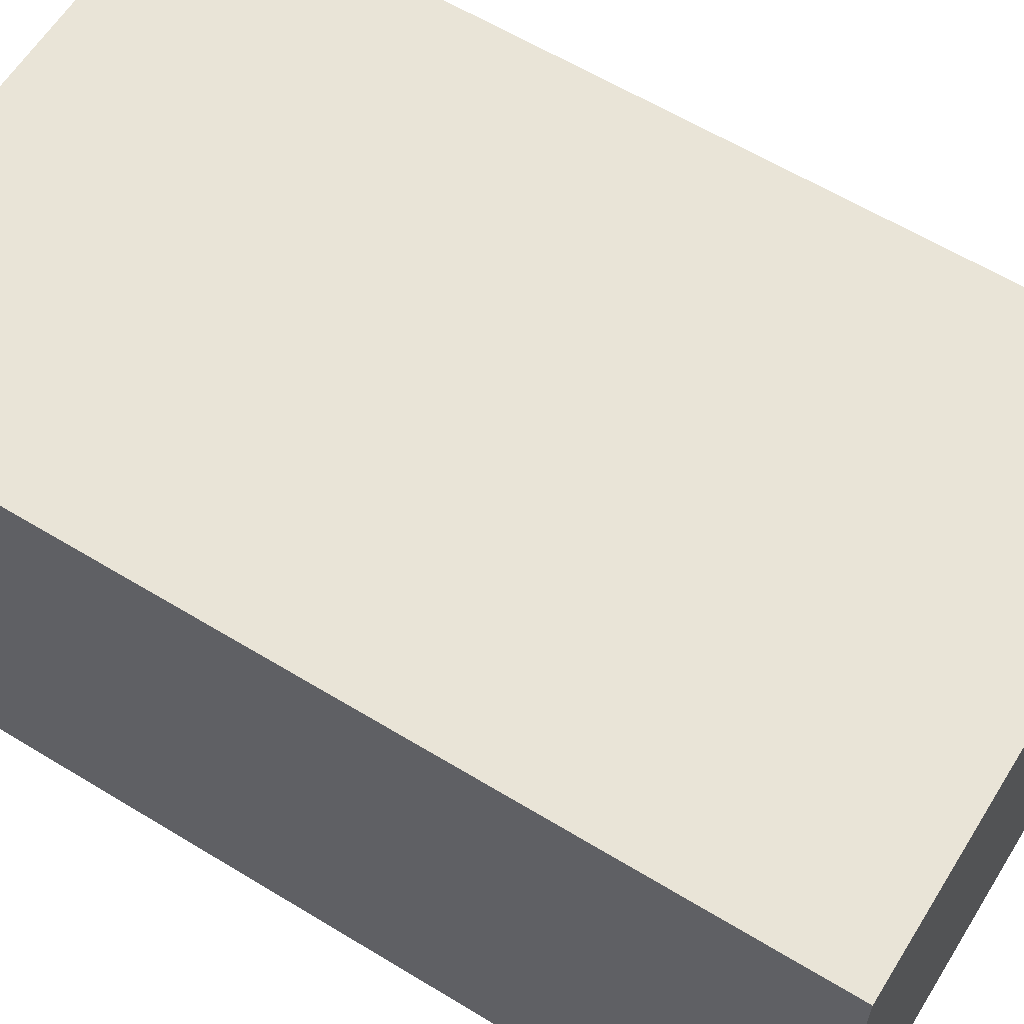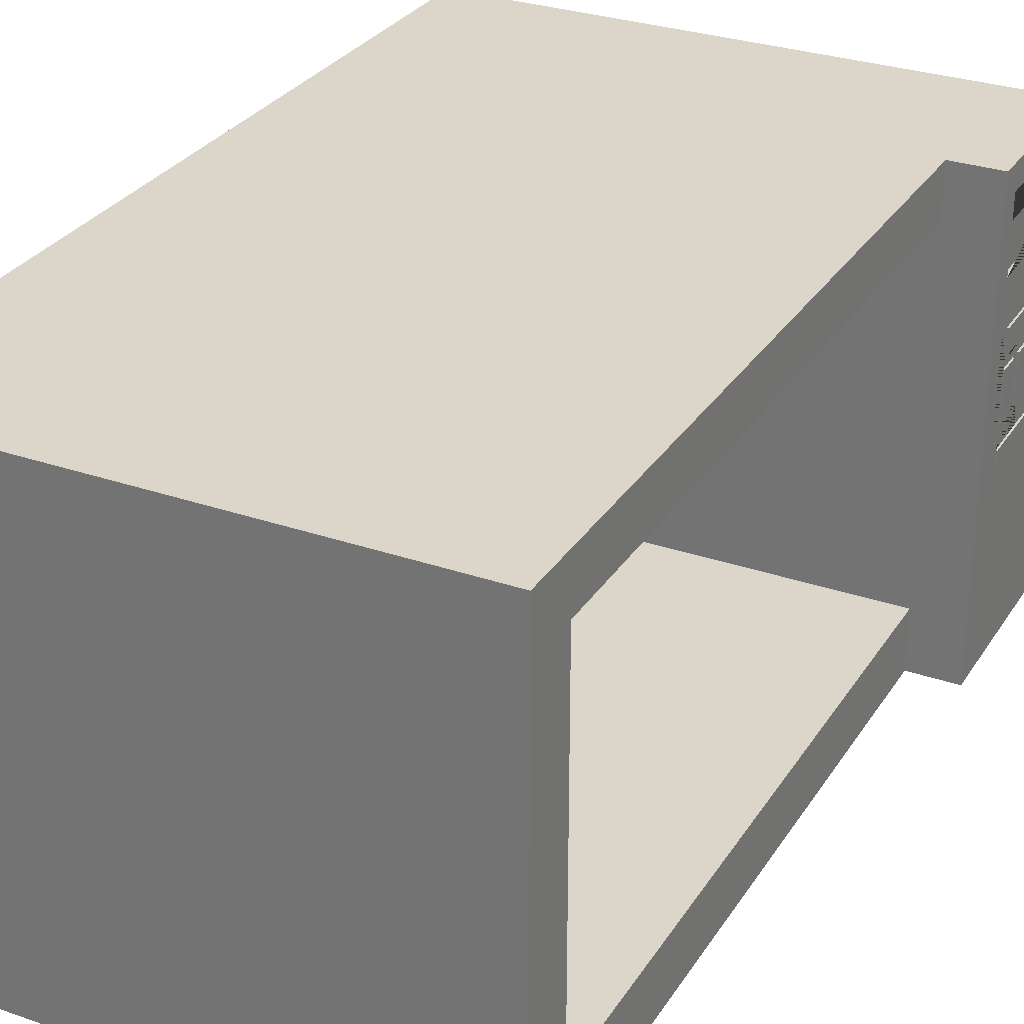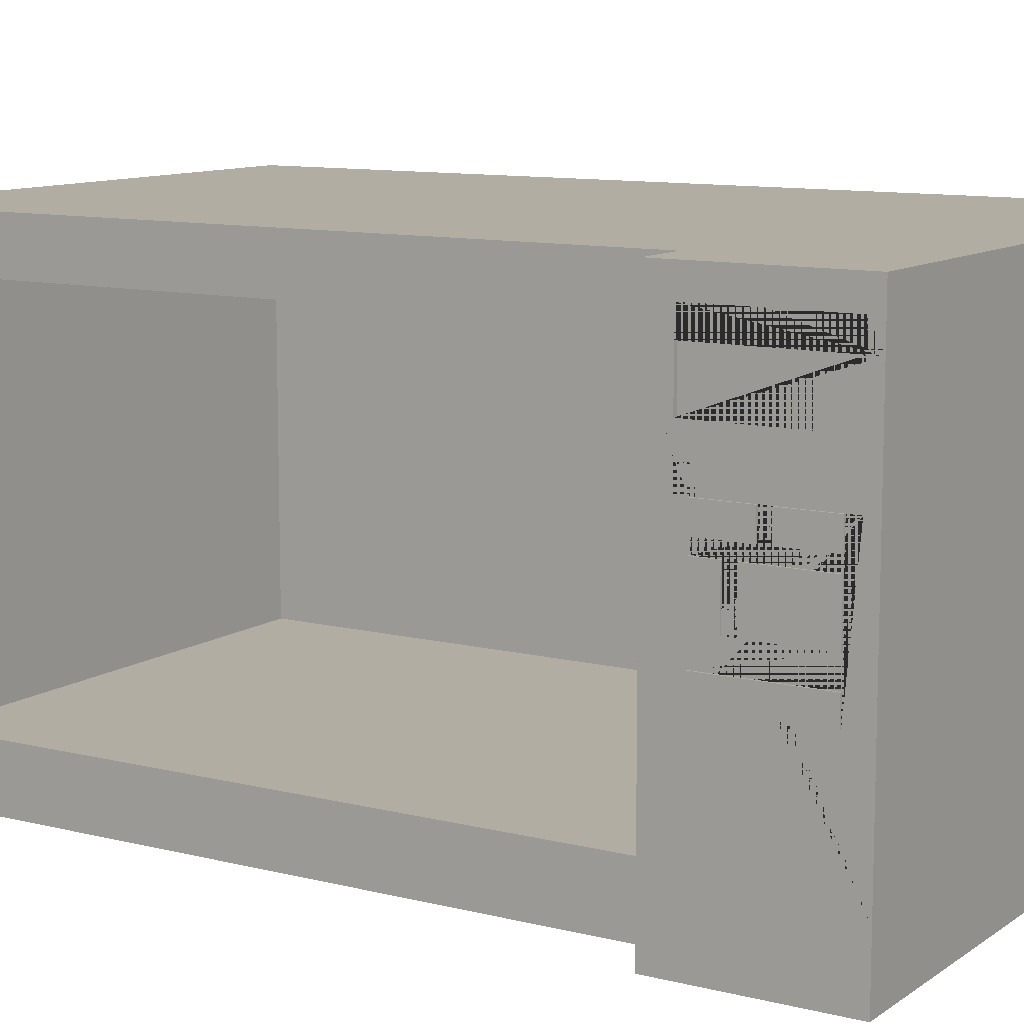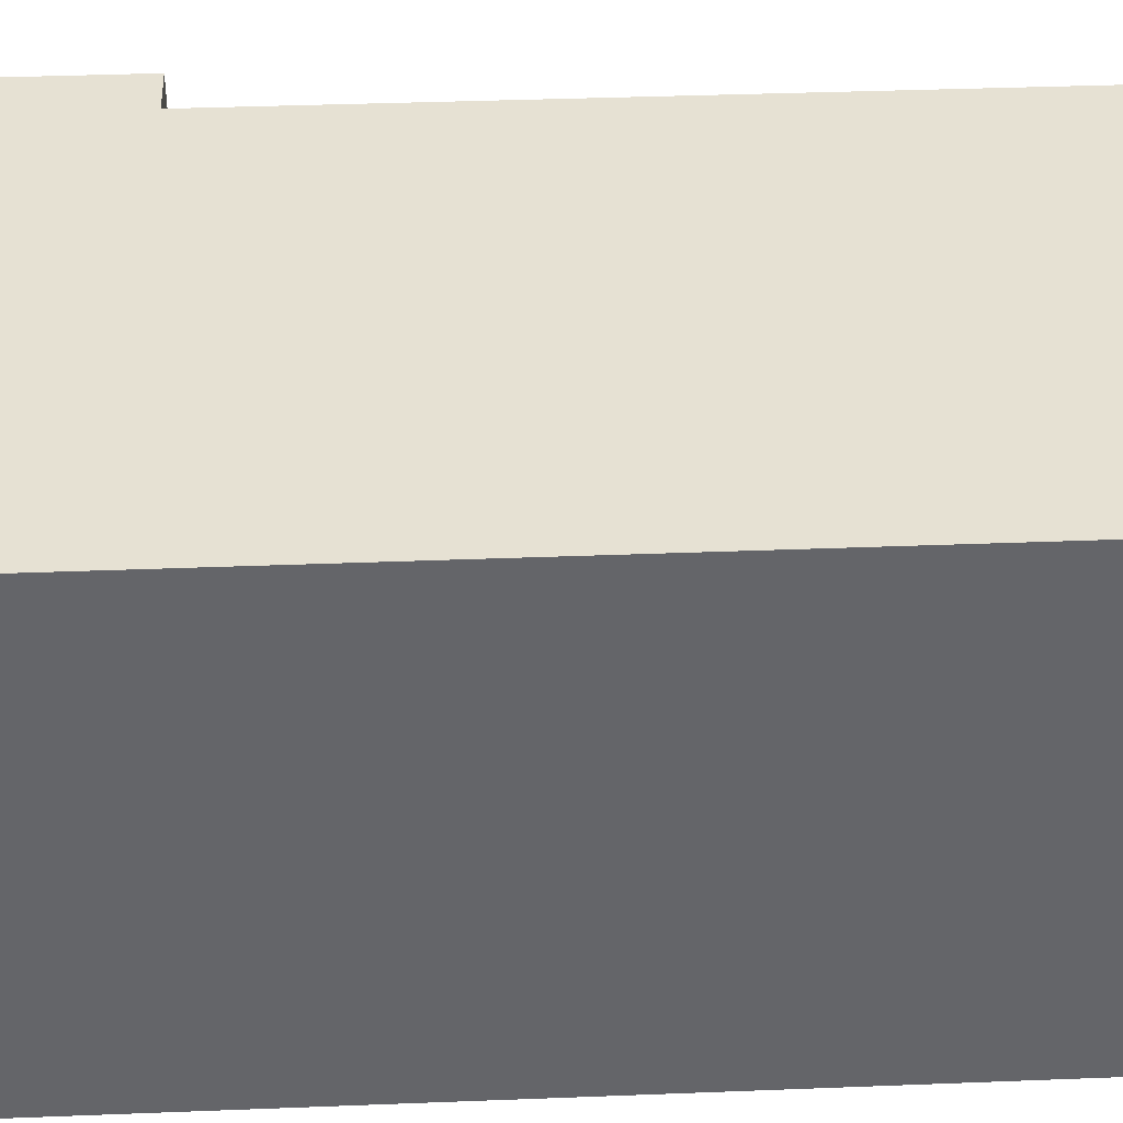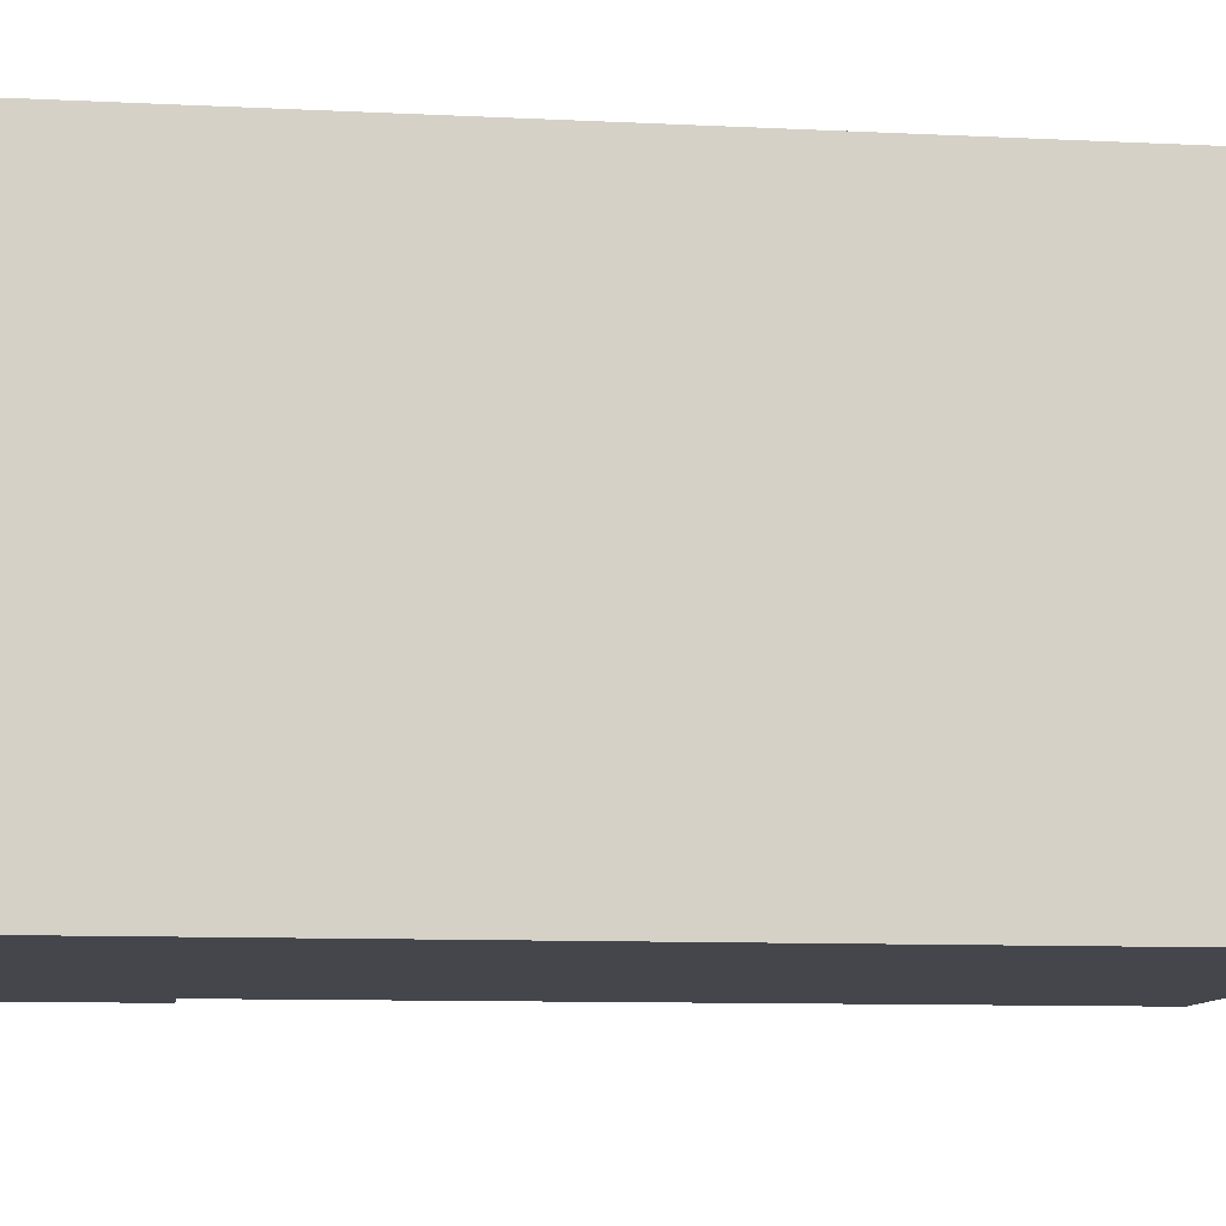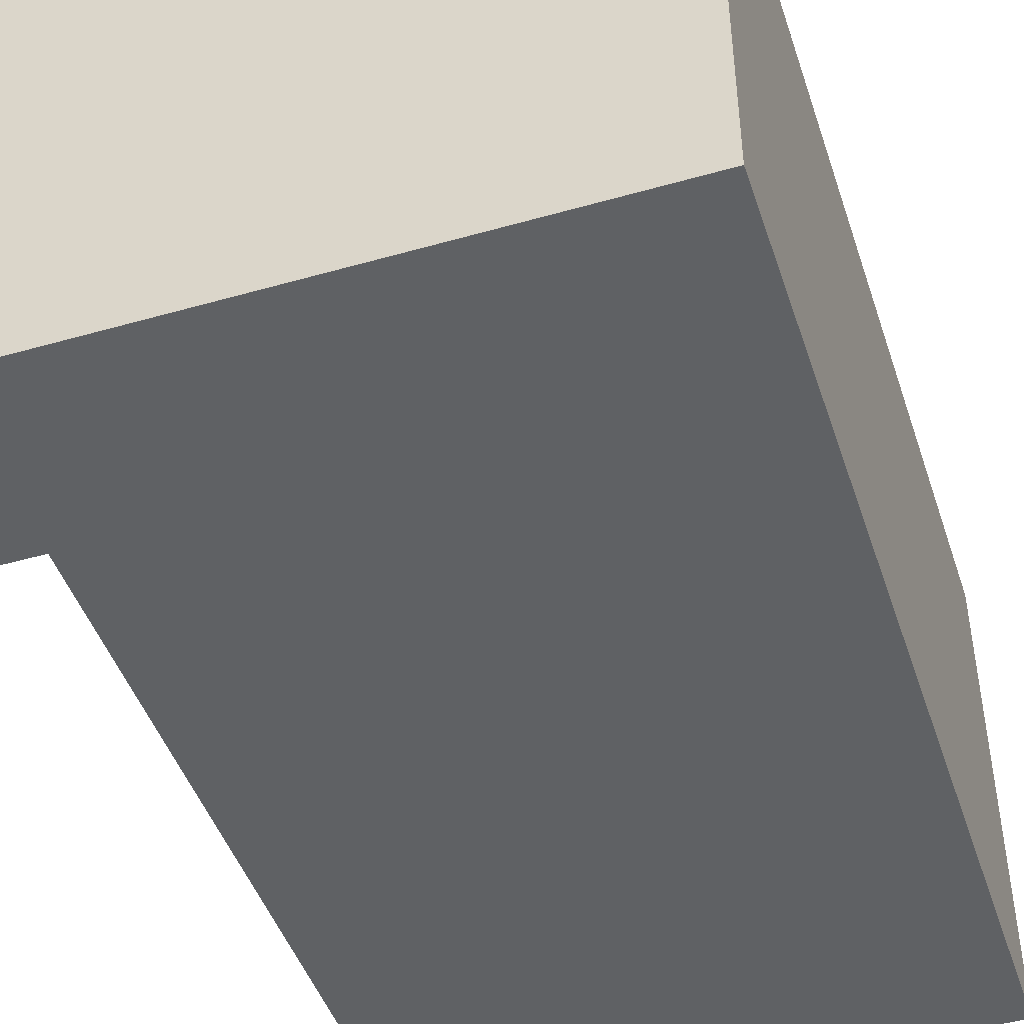
<metadata>
{"format":"obj","ext":"obj","renderer":"f3d","projection":"perspective","resolution":1024,"background":"white","views":[{"elev":61.2,"azim":-58.2,"up":"+Y"},{"elev":29.8,"azim":26.9,"up":"+Y"},{"elev":10.6,"azim":122.0,"up":"+Y"},{"elev":38.6,"azim":-92.8,"up":"+Y"},{"elev":-10.0,"azim":-97.2,"up":"+Y"},{"elev":-46.1,"azim":-161.9,"up":"+Y"}]}
</metadata>
<code>
o case
v 1 1.058 -0.9963
v 1 0 -0.9963
v -0.2985 1.058 -0.9963
v -0.2985 0 -0.9963
v -0.2985 0 -0.6165
v 1 1.058 -0.6165
v -0.2985 1.058 -0.6165
v 1 0 -0.6165
v 0.8864 0 -0.9963
v 0.8864 1.058 -0.9963
v 0.8864 0 -0.6165
v 1 0.9445 -0.9963
v -0.2985 0.9445 -0.9963
v 1 0.9445 -0.6165
v 0.8864 0.9445 -0.9963
v -0.2985 0 0.8755
v 0.8864 0 0.8755
v 1 0.1398 -0.9963
v -0.2985 0.9445 -0.6165
v -0.2985 0.1398 -0.9963
v 1 0.1398 -0.6165
v 0.8864 0.1398 -0.9963
v -0.2985 0.1398 1
v -0.2985 0.1398 -0.6165
v -0.2985 0.9445 1
v -0.2985 0 1
v 1 0.9445 -0.9678
v 1 0.9445 -0.6713
v 1 0.8341 -0.6713
v 1 0.8341 -0.9678
v 1 0.9995 -0.6713
v 1 0.9992 -0.6713
v 1 0.9992 -0.9678
v 1 0.7778 -0.6716
v 1 0.7778 -0.9687
v 1 0.3619 -0.9687
v 1 0.3619 -0.6724
v 1 0.7778 -0.6712
v 1 0.7231 -0.9687
v 1 0.7231 -0.6717
v 1 0.7231 -0.6981
v 1 0.7231 -0.8071
v 1 0.7231 -0.8323
v 1 0.7231 -0.9422
v 1 0.666 -0.6981
v 1 0.6388 -0.6981
v 1 0.528 -0.6981
v 1 0.4714 -0.6981
v 1 0.4168 -0.6981
v 1 0.4168 -0.9422
v 1 0.528 -0.9422
v 1 0.528 -0.7522
v 1 0.528 -0.779
v 1 0.4714 -0.9422
v 1 0.6669 -0.6981
v 1 0.6669 -0.8071
v 1 0.6669 -0.9422
v 1 0.6669 -0.8323
v 1 0.6388 -0.9422
v 1 0.6388 -0.7522
v 1 0.6388 -0.7789
v 0.9905 0.9445 -0.9678
v 0.9905 0.9445 -0.6713
v 0.9905 0.8341 -0.6713
v 0.9905 0.8341 -0.9678
v 0.9905 0.9992 -0.9678
v 0.9905 0.9992 -0.6713
v 1.004 0.7231 -0.6981
v 1.004 0.7231 -0.8071
v 1.004 0.7231 -0.8323
v 1.004 0.7231 -0.9422
v 1.004 0.6388 -0.6981
v 1.004 0.528 -0.6981
v 1.004 0.4714 -0.6981
v 1.004 0.4168 -0.6981
v 1.004 0.4168 -0.9422
v 1.004 0.6669 -0.9422
v 1.004 0.528 -0.7522
v 1.004 0.528 -0.779
v 1.004 0.528 -0.9422
v 1.004 0.4714 -0.9422
v 1.004 0.6669 -0.6981
v 1.004 0.6669 -0.8071
v 1.004 0.6669 -0.8323
v 1.004 0.6388 -0.9422
v 1.004 0.6388 -0.7522
v 1.004 0.6388 -0.7789
v 0.8865 0.1398 -0.6165
v 0.8865 0.1398 1
v 0.8865 0.1398 0.8755
v 0.8865 0.9445 0.8755
v 0.8865 0 1
v 0.8865 0.9445 -0.6165
v 0.8865 0.9445 1
v 0.8865 1.058 -0.6165
v -0.2985 0.1398 0.8755
v -0.2985 0.9445 0.8755
v 0.8865 1.058 1
v -0.2985 1.058 1
v 0.8865 1.058 0.8755
v -0.2985 1.058 0.8755
v -0.1448 0 0.8755
v -0.1448 0 1
v -0.1448 1.058 1
v -0.1448 0.9445 1
v -0.1448 0.1398 1
v -0.1448 0.9445 0.8755
v -0.1448 0.1398 0.8755
v -0.1448 1.058 0.8755
v -0.1448 0 -0.9963
v -0.1448 0 -0.6165
v -0.1448 1.058 -0.9963
v -0.1448 0.9445 -0.9963
v -0.1448 0.1398 -0.9963
v -0.1448 0.1398 -0.6165
v -0.1448 0.9445 -0.6165
v -0.1448 1.058 -0.6165
f 19 7 3 13
f 15 10 1 12
f 12 1 6 14 28 32 33 27
f 9 2 8 11
f 112 3 7 117
f 1 10 95 6
f 110 9 11 111
f 113 112 10 15
f 114 113 15 22
f 18 12 35 39 36 37 40 34 38 14 21
f 22 15 12 18
f 24 19 13 20
f 5 24 20 4
f 9 22 18 2
f 2 18 21 8
f 110 114 22 9
f 102 103 92 17
f 63 64 65 62
f 27 33 66 62
f 32 28 63 67
f 14 34 29 28
f 29 34 35 12 27 30
f 14 38 34
f 34 40 41 42 43 44 39 35
f 39 44 57 59 51 54 50 49 48 47 46 45 55 41 40 37 36
f 61 53 79 87
f 51 53 52 47 48 54
f 53 51 80 79
f 42 56 58 43
f 57 58 56 55 45 46 60 61 59
f 58 57 77 84
f 46 47 73 72
f 52 60 86 78
f 53 61 60 52
f 62 66 67 63
f 29 30 65 64
f 33 32 67 66
f 30 27 62 65
f 28 29 64 63
f 68 82 83 69
f 81 74 75 76
f 70 84 77 71
f 85 87 79 80
f 78 86 72 73
f 42 41 68 69
f 50 54 81 76
f 48 49 75 74
f 43 58 84 70
f 54 48 74 81
f 49 50 76 75
f 51 59 85 80
f 44 43 70 71
f 41 55 82 68
f 57 44 71 77
f 60 46 72 86
f 56 42 69 83
f 55 56 83 82
f 47 52 78 73
f 59 61 87 85
f 97 96 23 25
f 90 17 11 88
f 108 90 88 115
f 106 105 25 23
f 103 106 23 26
f 93 14 6 95
f 21 88 11 8
f 94 89 90 91
f 107 108 115 116
f 109 101 99 104
f 97 25 99 101
f 91 107 116 93
f 105 94 98 104
f 94 91 100 98
f 17 90 89 92
f 96 16 26 23
f 88 21 14 93
f 100 91 93 95
f 109 100 95 117
f 101 109 117 7
f 25 105 104 99
f 97 101 7 19
f 100 109 104 98
f 91 90 108 107
f 92 89 106 103
f 89 94 105 106
f 16 26 103 102
f 93 116 115 88
f 96 97 19 24
f 16 96 24 5
f 4 20 114 110
f 20 13 113 114
f 13 3 112 113
f 4 110 111 5
f 10 112 117 95
f 17 102 111 11
f 102 16 5 111
l 31 32

</code>
